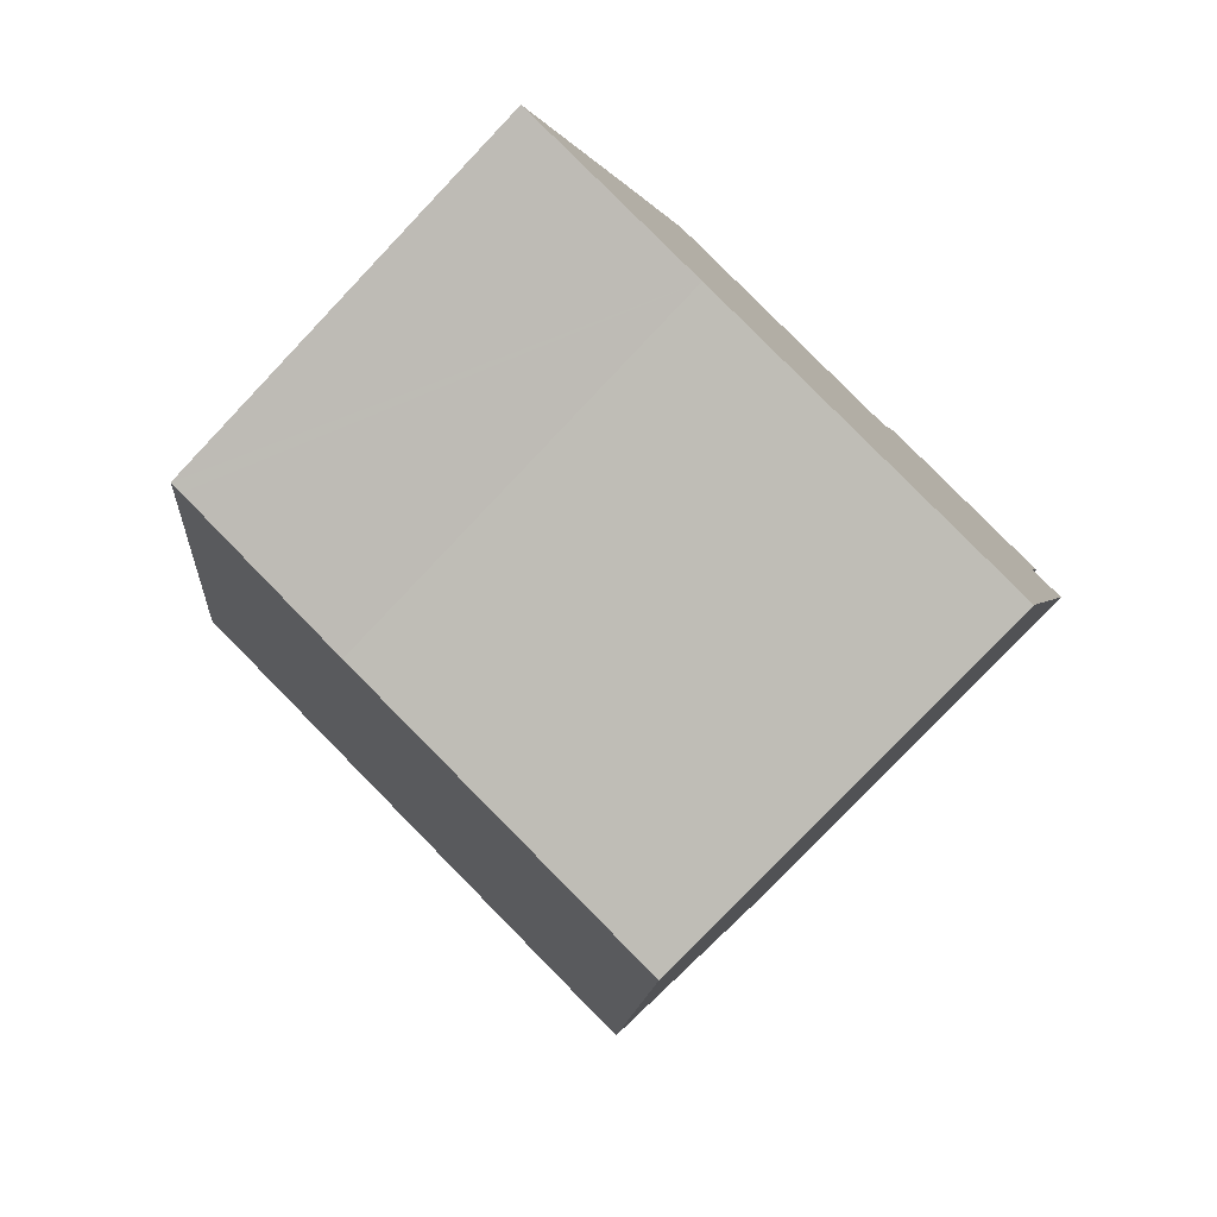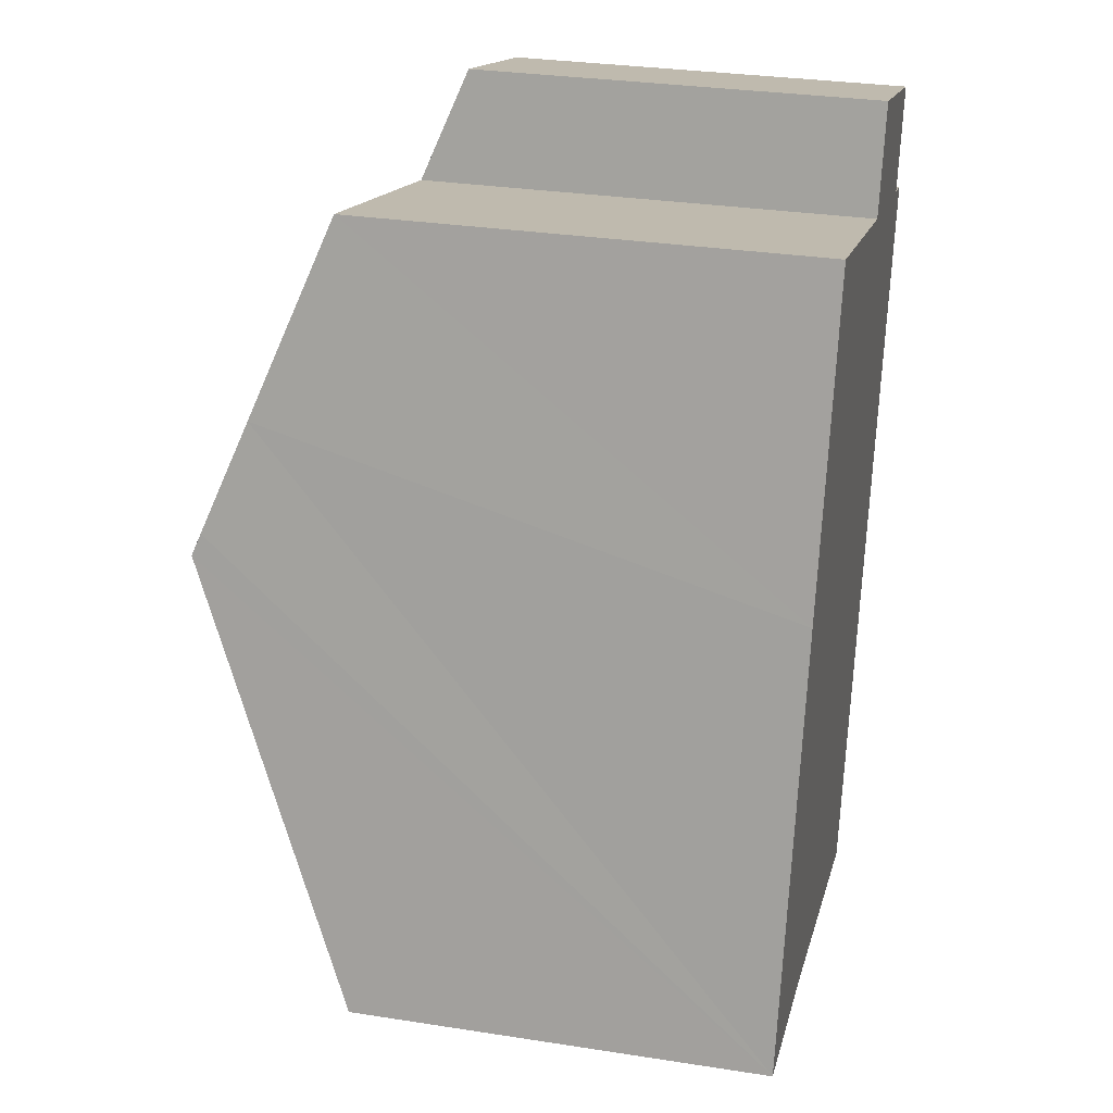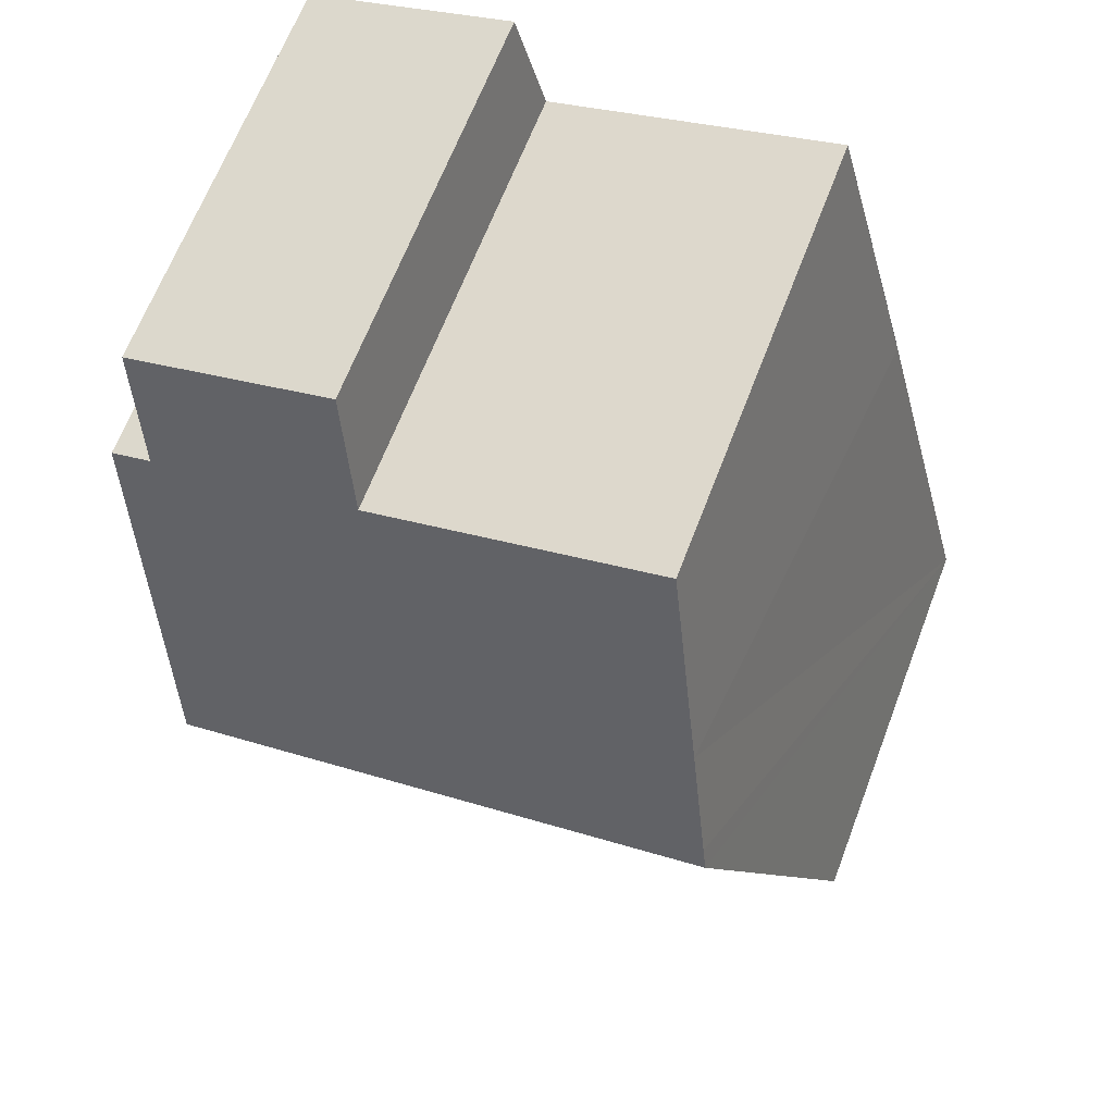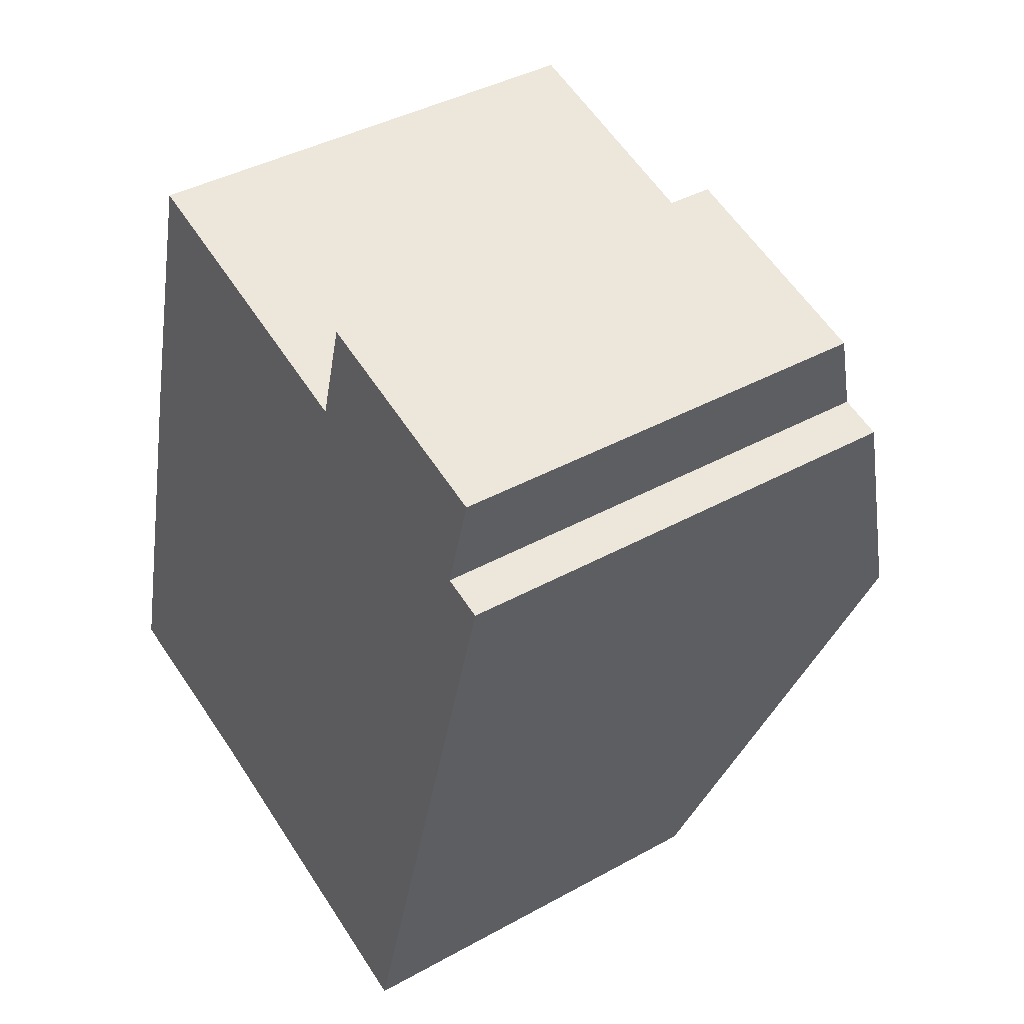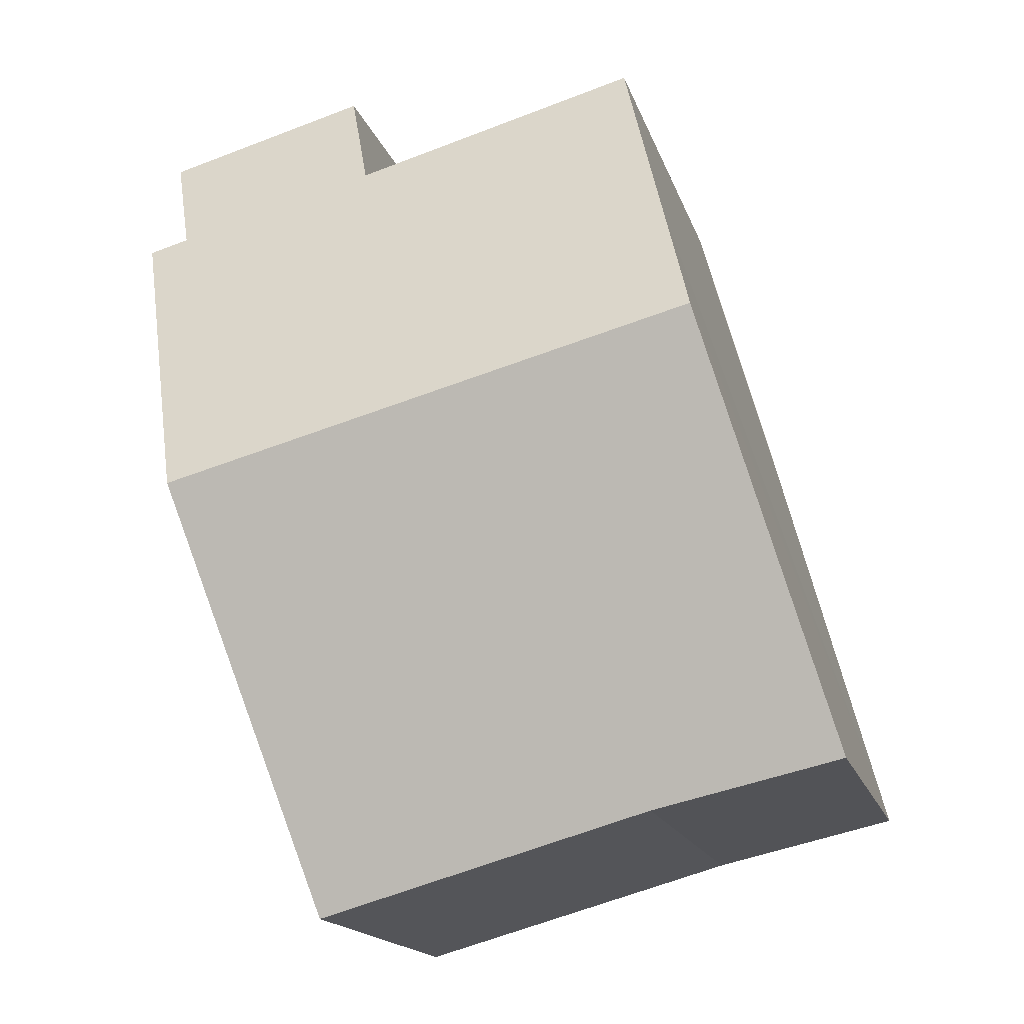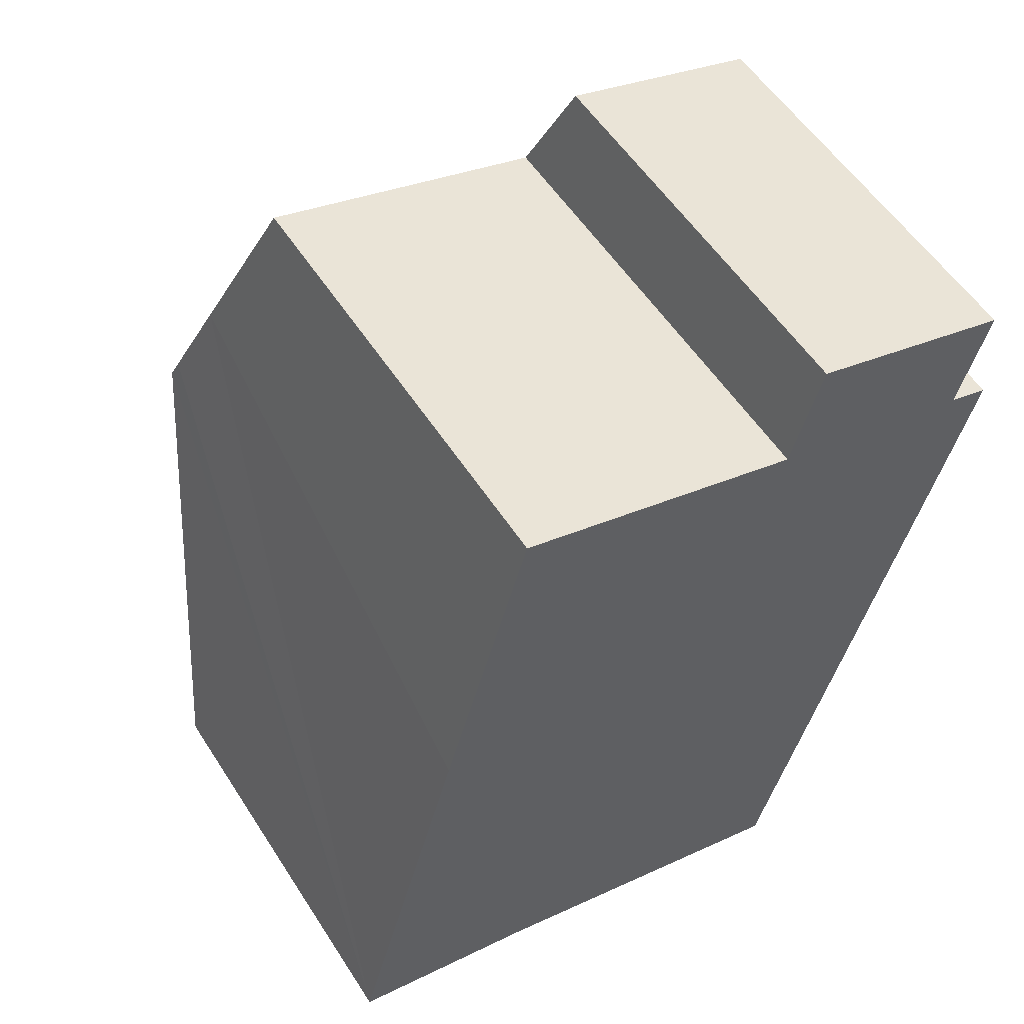
<metadata>
{"format":"obj","ext":"obj","renderer":"f3d","projection":"perspective","resolution":1024,"background":"white","views":[{"elev":-78.7,"azim":-43.5,"up":"+Z"},{"elev":30.4,"azim":-77.3,"up":"+Z"},{"elev":65.6,"azim":-159.1,"up":"+Z"},{"elev":40.4,"azim":55.8,"up":"+Z"},{"elev":-16.5,"azim":-165.2,"up":"+Z"},{"elev":55.2,"azim":-32.3,"up":"+Z"}]}
</metadata>
<code>
v  11.51 6.548 11.21
v  7.765 7.207 10.41
v  8.243 6.525 12.12
v  2.362 8.359 8.711
v  3.192 7.175 11.68
v  1.891 9.031 7.023
v  1.801 9.164 6.687
v  10.35 9.164 4.461
v  11.05 7.203 9.561
v  11.69 7.208 9.383
v  8.527 6.508 -2.221
v  3.081 6.546 -0.699
v  0.188 6.51 -0.043
v  0 6.508 3.985e-16
v  3.081 4.28e-17 -0.699
v  8.527 1.36e-16 -2.221
v  0 0 0
v  0.188 2.633e-18 -0.043
v  1.801 -4.095e-16 6.687
v  3.192 -7.154e-16 11.68
v  1.891 -4.3e-16 7.023
v  2.362 -5.334e-16 8.711
v  7.765 -6.372e-16 10.41
v  8.243 -7.421e-16 12.12
v  11.51 -6.862e-16 11.21
v  11.69 -5.745e-16 9.383
v  11.05 -5.854e-16 9.561
v  10.35 -2.732e-16 4.461
g defaultobject
f 1 2 3
f 2 4 5
f 4 2 6
f 6 2 7
f 7 2 8
f 8 2 9
f 9 2 1
f 8 9 10
f 11 7 8
f 7 11 12
f 7 12 13
f 7 13 14
f 11 15 12
f 15 11 16
f 15 13 12
f 13 15 14
f 14 15 17
f 17 15 18
f 17 7 14
f 7 17 6
f 6 17 4
f 4 17 19
f 4 19 5
f 5 19 20
f 20 19 21
f 20 21 22
f 23 3 2
f 3 23 24
f 5 23 2
f 23 5 20
f 3 25 1
f 25 3 24
f 9 26 10
f 26 9 27
f 1 27 9
f 27 1 25
f 8 16 11
f 16 8 10
f 16 10 28
f 28 10 26
f 24 27 25
f 27 24 23
f 27 28 26
f 28 27 23
f 28 23 20
f 28 20 22
f 28 22 16
f 16 22 21
f 16 21 19
f 16 19 15
f 15 19 17
f 15 17 18

</code>
